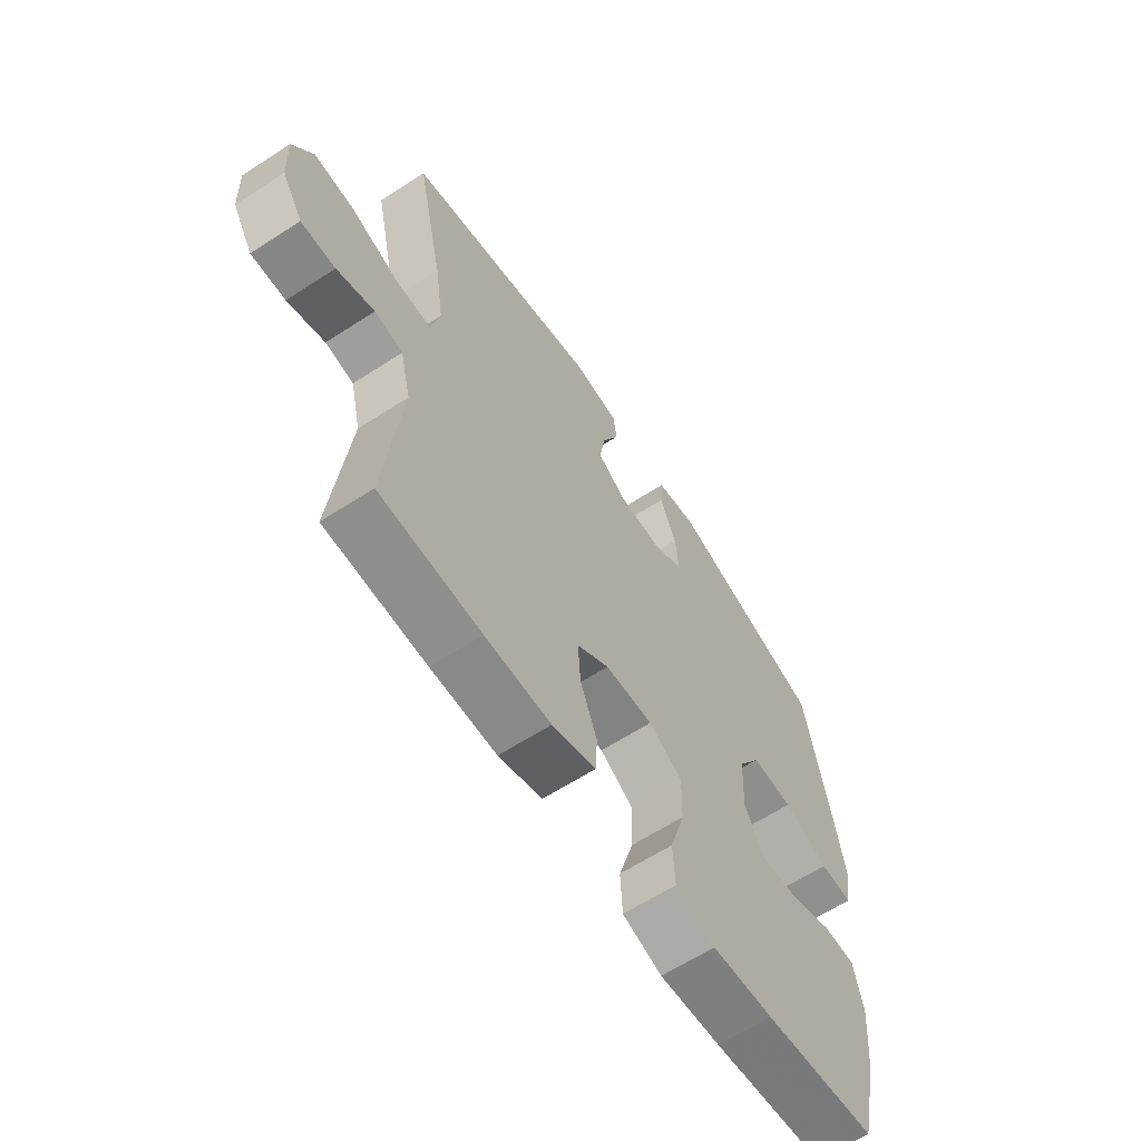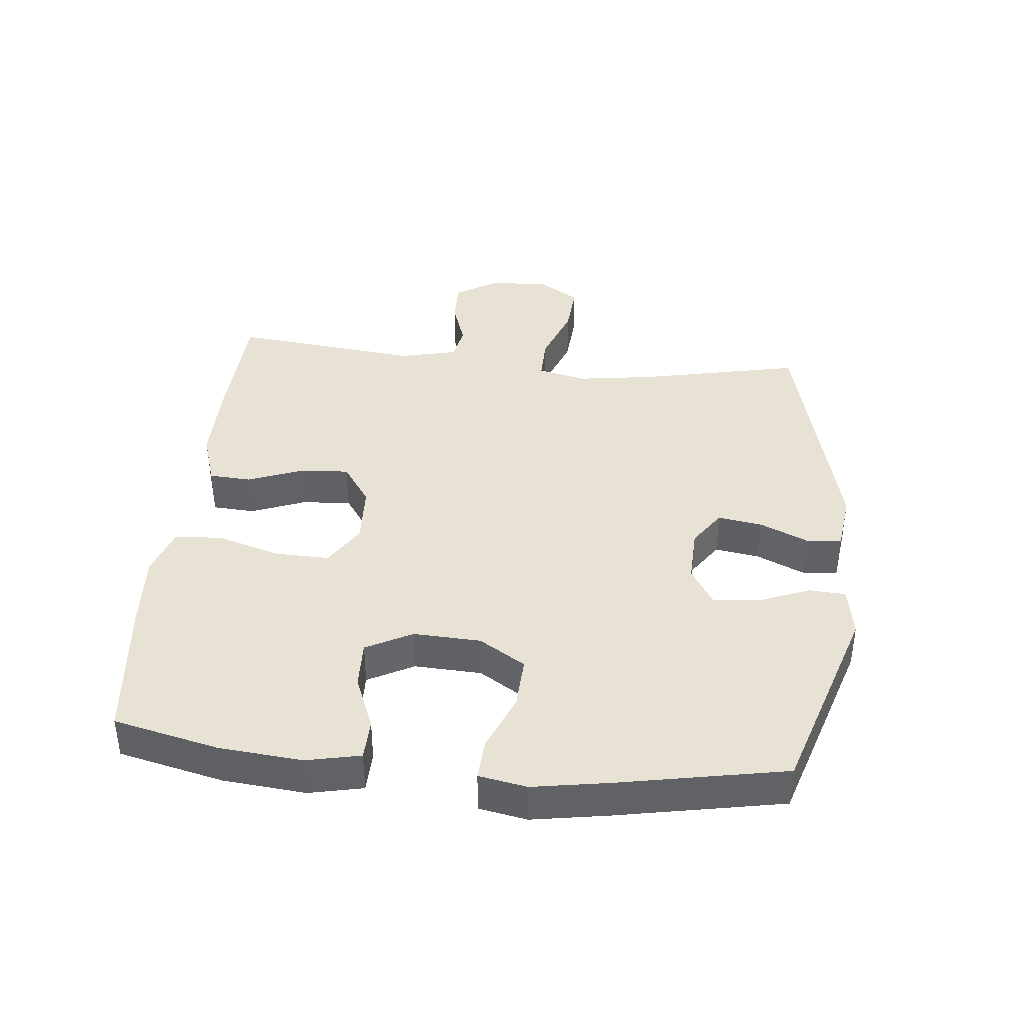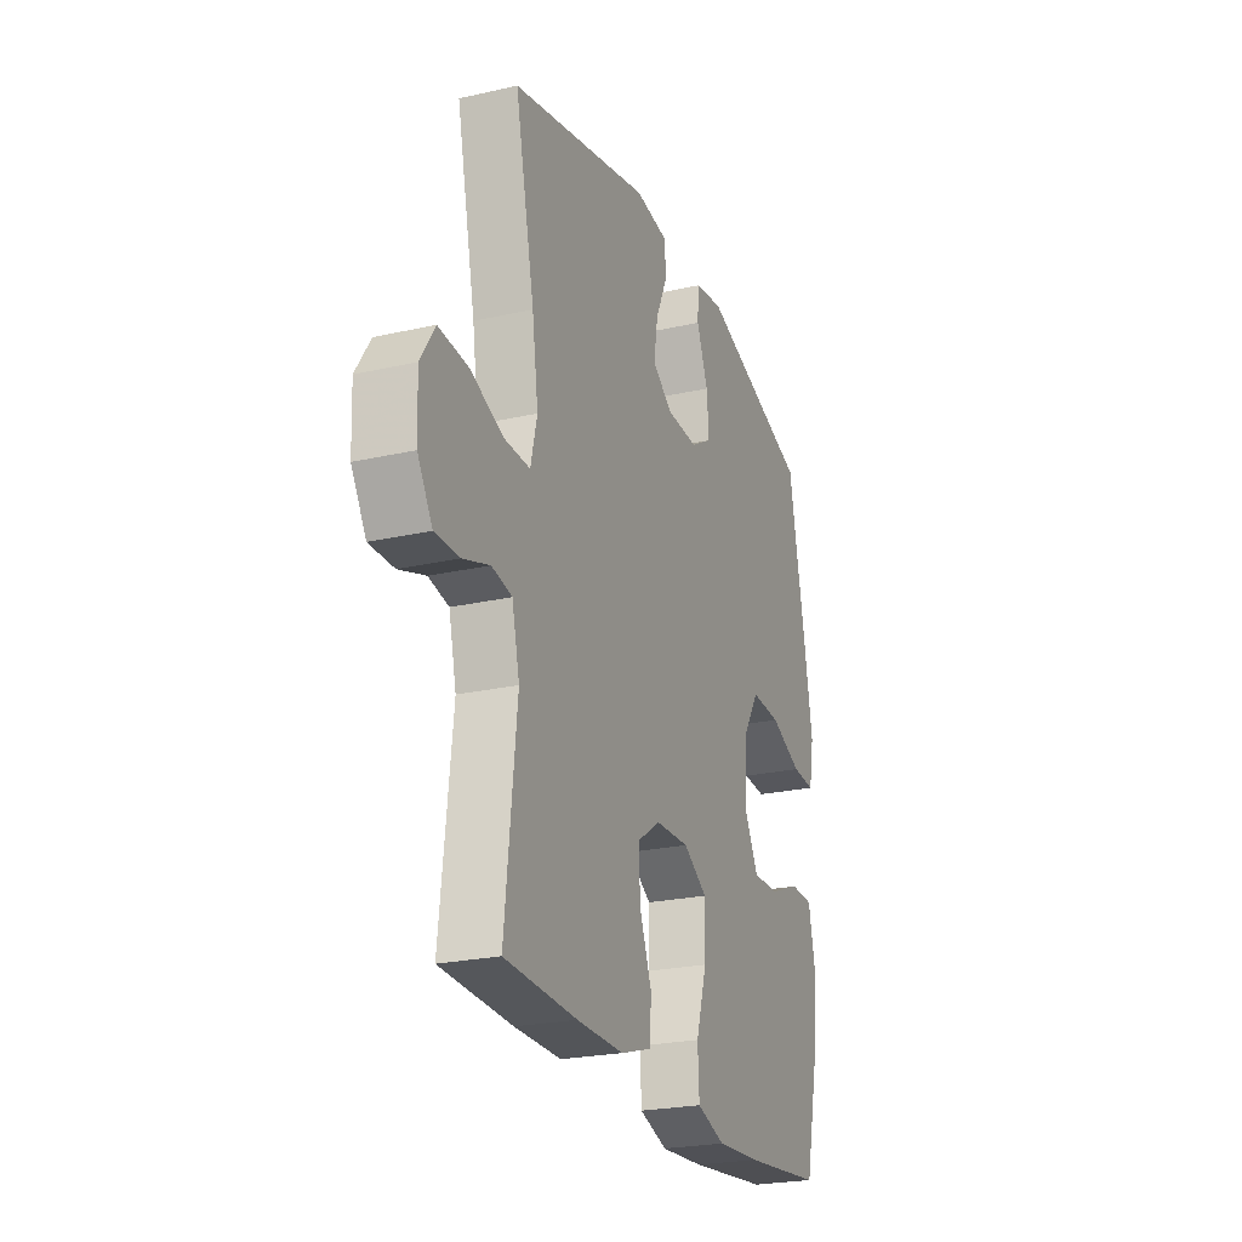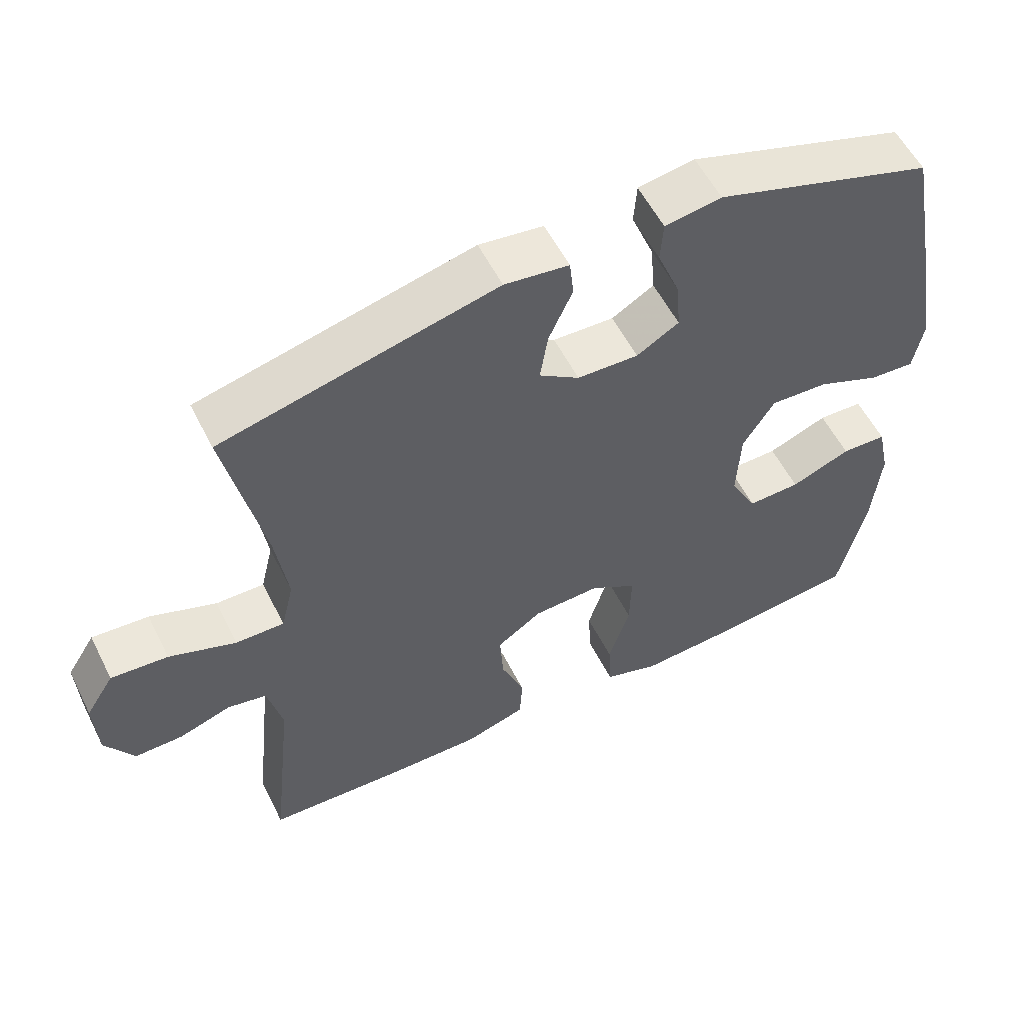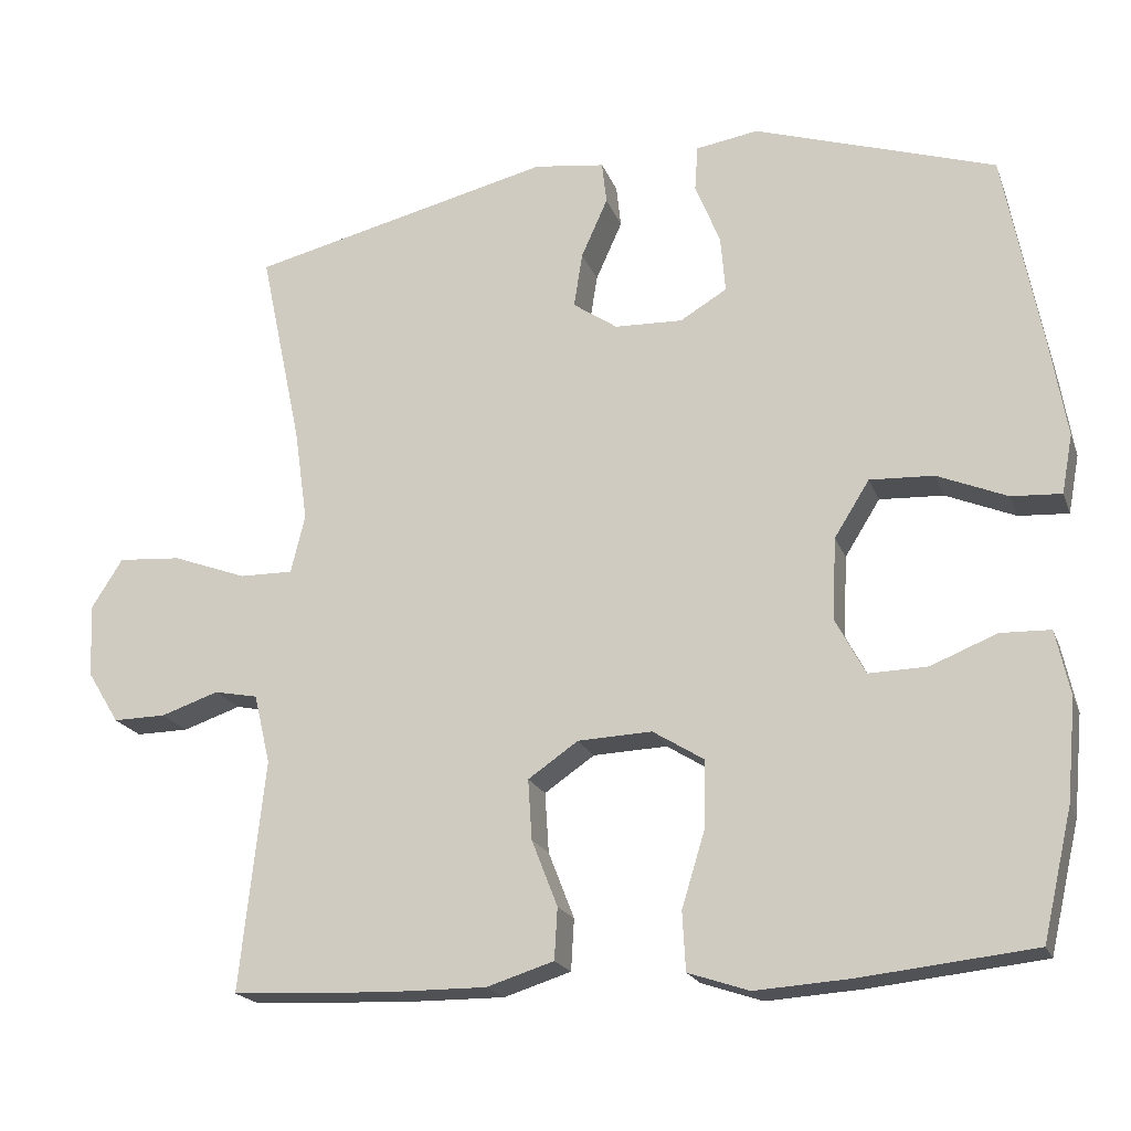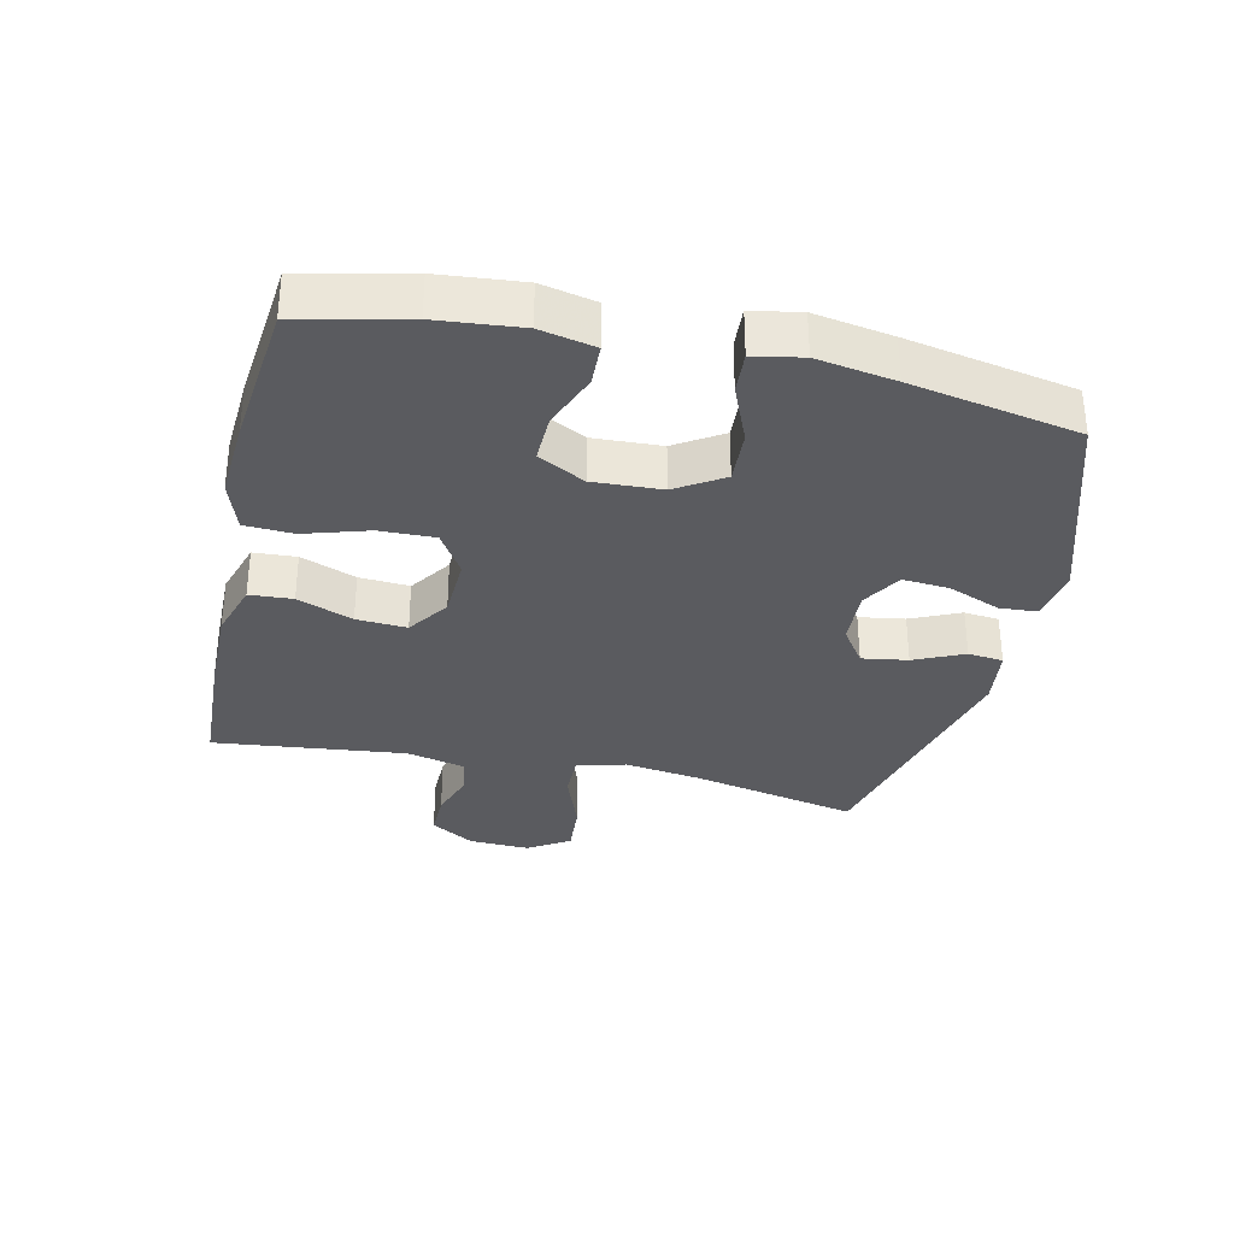
<metadata>
{"format":"obj","ext":"obj","renderer":"f3d","projection":"perspective","resolution":1024,"background":"white","views":[{"elev":-62.8,"azim":123.3,"up":"+Z"},{"elev":39.8,"azim":-84.3,"up":"+Y"},{"elev":-24.1,"azim":110.6,"up":"+Z"},{"elev":56.3,"azim":153.5,"up":"+Z"},{"elev":-19.7,"azim":-163.1,"up":"+Z"},{"elev":-33.1,"azim":-102.6,"up":"+Y"}]}
</metadata>
<code>
v -0.5 0.07 0.5
v -0.191 0.07 0.599
v -0.111 0.07 0.586
v -0.107 0.07 0.528
v -0.139 0.07 0.448
v -0.145 0.07 0.376
v -0.085 0.07 0.34
v 0.002 0.07 0.343
v 0.059 0.07 0.382
v 0.048 0.07 0.452
v 0.014 0.07 0.528
v 0.02 0.07 0.582
v 0.111 0.07 0.594
v 0.5 0.07 0.5
v 0.446 0.07 0.245
v 0.429 0.07 0.126
v 0.447 0.07 0.051
v 0.516 0.07 0.052
v 0.611 0.07 0.087
v 0.692 0.07 0.093
v 0.732 0.07 0.03
v 0.728 0.07 -0.064
v 0.687 0.07 -0.131
v 0.619 0.07 -0.13
v 0.545 0.07 -0.105
v 0.489 0.07 -0.116
v 0.468 0.07 -0.205
v 0.5 0.07 -0.5
v 0.301 0.07 -0.509
v 0.171 0.07 -0.51
v 0.085 0.07 -0.483
v 0.081 0.07 -0.417
v 0.114 0.07 -0.332
v 0.119 0.07 -0.255
v 0.055 0.07 -0.211
v -0.04 0.07 -0.207
v -0.106 0.07 -0.248
v -0.104 0.07 -0.333
v -0.074 0.07 -0.431
v -0.078 0.07 -0.506
v -0.156 0.07 -0.532
v -0.277 0.07 -0.524
v -0.5 0.07 -0.5
v -0.538 0.07 -0.336
v -0.55 0.07 -0.207
v -0.532 0.07 -0.123
v -0.468 0.07 -0.121
v -0.383 0.07 -0.155
v -0.308 0.07 -0.157
v -0.27 0.07 -0.085
v -0.275 0.07 0.02
v -0.32 0.07 0.092
v -0.402 0.07 0.088
v -0.491 0.07 0.051
v -0.555 0.07 0.047
v -0.569 0.07 0.122
v -0.549 0.07 0.242
v -0.5 0 0.5
v -0.191 0 0.599
v -0.111 0 0.586
v -0.107 0 0.528
v -0.139 0 0.448
v -0.145 0 0.376
v -0.085 0 0.34
v 0.002 0 0.343
v 0.059 0 0.382
v 0.048 0 0.452
v 0.014 0 0.528
v 0.02 0 0.582
v 0.111 0 0.594
v 0.5 0 0.5
v 0.446 0 0.245
v 0.429 0 0.126
v 0.447 0 0.051
v 0.516 0 0.052
v 0.611 0 0.087
v 0.692 0 0.093
v 0.732 0 0.03
v 0.728 0 -0.064
v 0.687 0 -0.131
v 0.619 0 -0.13
v 0.545 0 -0.105
v 0.489 0 -0.116
v 0.468 0 -0.205
v 0.5 0 -0.5
v 0.301 0 -0.509
v 0.171 0 -0.51
v 0.085 0 -0.483
v 0.081 0 -0.417
v 0.114 0 -0.332
v 0.119 0 -0.255
v 0.055 0 -0.211
v -0.04 0 -0.207
v -0.106 0 -0.248
v -0.104 0 -0.333
v -0.074 0 -0.431
v -0.078 0 -0.506
v -0.156 0 -0.532
v -0.277 0 -0.524
v -0.5 0 -0.5
v -0.538 0 -0.336
v -0.55 0 -0.207
v -0.532 0 -0.123
v -0.468 0 -0.121
v -0.383 0 -0.155
v -0.308 0 -0.157
v -0.27 0 -0.085
v -0.275 0 0.02
v -0.32 0 0.092
v -0.402 0 0.088
v -0.491 0 0.051
v -0.555 0 0.047
v -0.569 0 0.122
v -0.549 0 0.242
f 3 4 5
f 2 3 5
f 1 2 5
f 57 1 5
f 56 57 5
f 55 56 5
f 54 55 5
f 53 54 5
f 52 53 5 6
f 51 52 6 7
f 50 51 7 8
f 49 50 8 9
f 46 47 48
f 45 46 48
f 44 45 48
f 43 44 48
f 42 43 48
f 41 42 48
f 40 41 48
f 39 40 48
f 38 39 48
f 37 38 48 49
f 36 37 49 9
f 31 32 33
f 30 31 33
f 29 30 33
f 28 29 33
f 27 28 33
f 26 27 33 34
f 23 24 25
f 22 23 25
f 21 22 25
f 20 21 25
f 19 20 25
f 18 19 25
f 17 18 25 26
f 13 14 15
f 12 13 15
f 11 12 15
f 10 11 15
f 9 10 15 16
f 9 16 17
f 36 9 17
f 35 36 17
f 17 26 34 35
f 62 61 60
f 62 60 59
f 62 59 58
f 62 58 114
f 62 114 113
f 62 113 112
f 62 112 111
f 62 111 110
f 63 62 110 109
f 64 63 109 108
f 65 64 108 107
f 66 65 107 106
f 105 104 103
f 105 103 102
f 105 102 101
f 105 101 100
f 105 100 99
f 105 99 98
f 105 98 97
f 105 97 96
f 105 96 95
f 106 105 95 94
f 66 106 94 93
f 90 89 88
f 90 88 87
f 90 87 86
f 90 86 85
f 90 85 84
f 91 90 84 83
f 82 81 80
f 82 80 79
f 82 79 78
f 82 78 77
f 82 77 76
f 82 76 75
f 83 82 75 74
f 72 71 70
f 72 70 69
f 72 69 68
f 72 68 67
f 73 72 67 66
f 74 73 66
f 74 66 93
f 74 93 92
f 92 91 83 74
f 1 58 59 2
f 2 59 60 3
f 3 60 61 4
f 4 61 62 5
f 5 62 63 6
f 6 63 64 7
f 7 64 65 8
f 8 65 66 9
f 9 66 67 10
f 10 67 68 11
f 11 68 69 12
f 12 69 70 13
f 13 70 71 14
f 14 71 72 15
f 15 72 73 16
f 16 73 74 17
f 17 74 75 18
f 18 75 76 19
f 19 76 77 20
f 20 77 78 21
f 21 78 79 22
f 22 79 80 23
f 23 80 81 24
f 24 81 82 25
f 25 82 83 26
f 26 83 84 27
f 27 84 85 28
f 28 85 86 29
f 29 86 87 30
f 30 87 88 31
f 31 88 89 32
f 32 89 90 33
f 33 90 91 34
f 34 91 92 35
f 35 92 93 36
f 36 93 94 37
f 37 94 95 38
f 38 95 96 39
f 39 96 97 40
f 40 97 98 41
f 41 98 99 42
f 42 99 100 43
f 43 100 101 44
f 44 101 102 45
f 45 102 103 46
f 46 103 104 47
f 47 104 105 48
f 48 105 106 49
f 49 106 107 50
f 50 107 108 51
f 51 108 109 52
f 52 109 110 53
f 53 110 111 54
f 54 111 112 55
f 55 112 113 56
f 56 113 114 57
f 57 114 58 1

</code>
